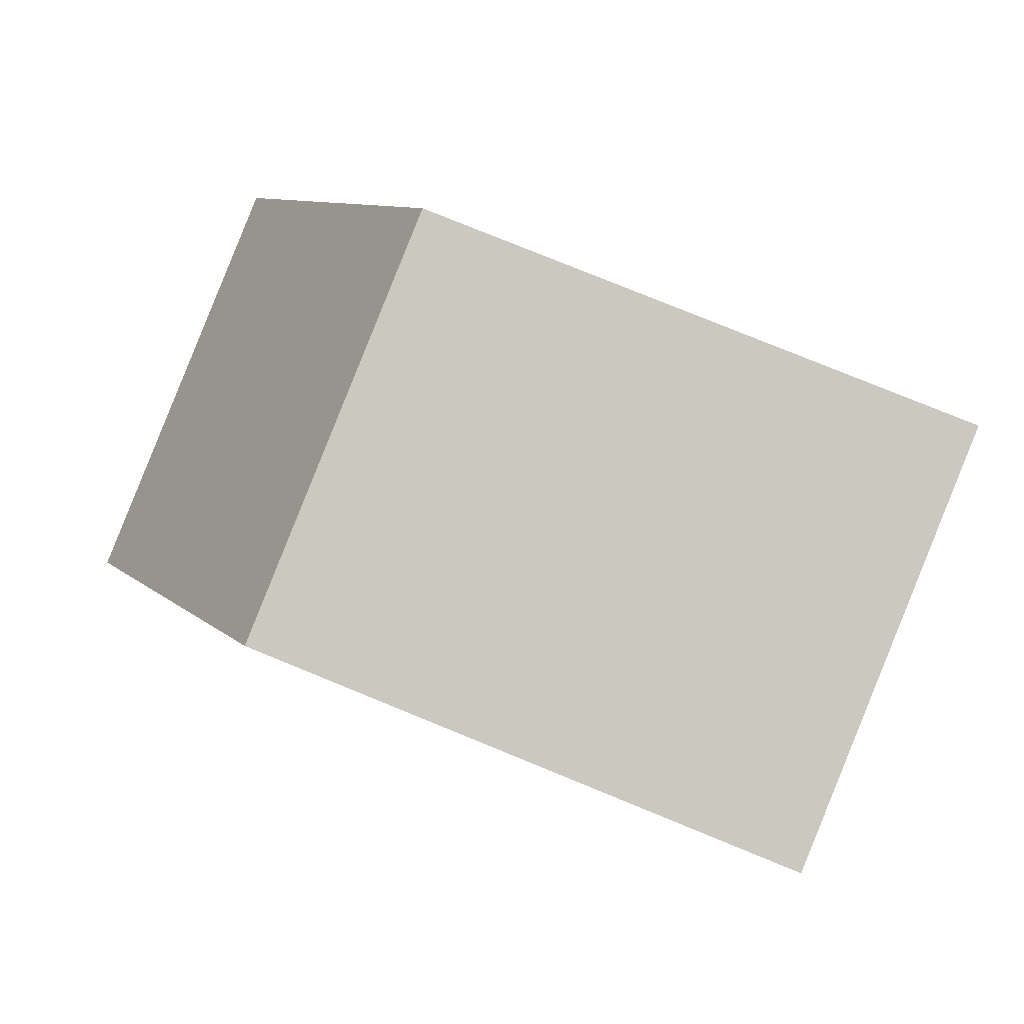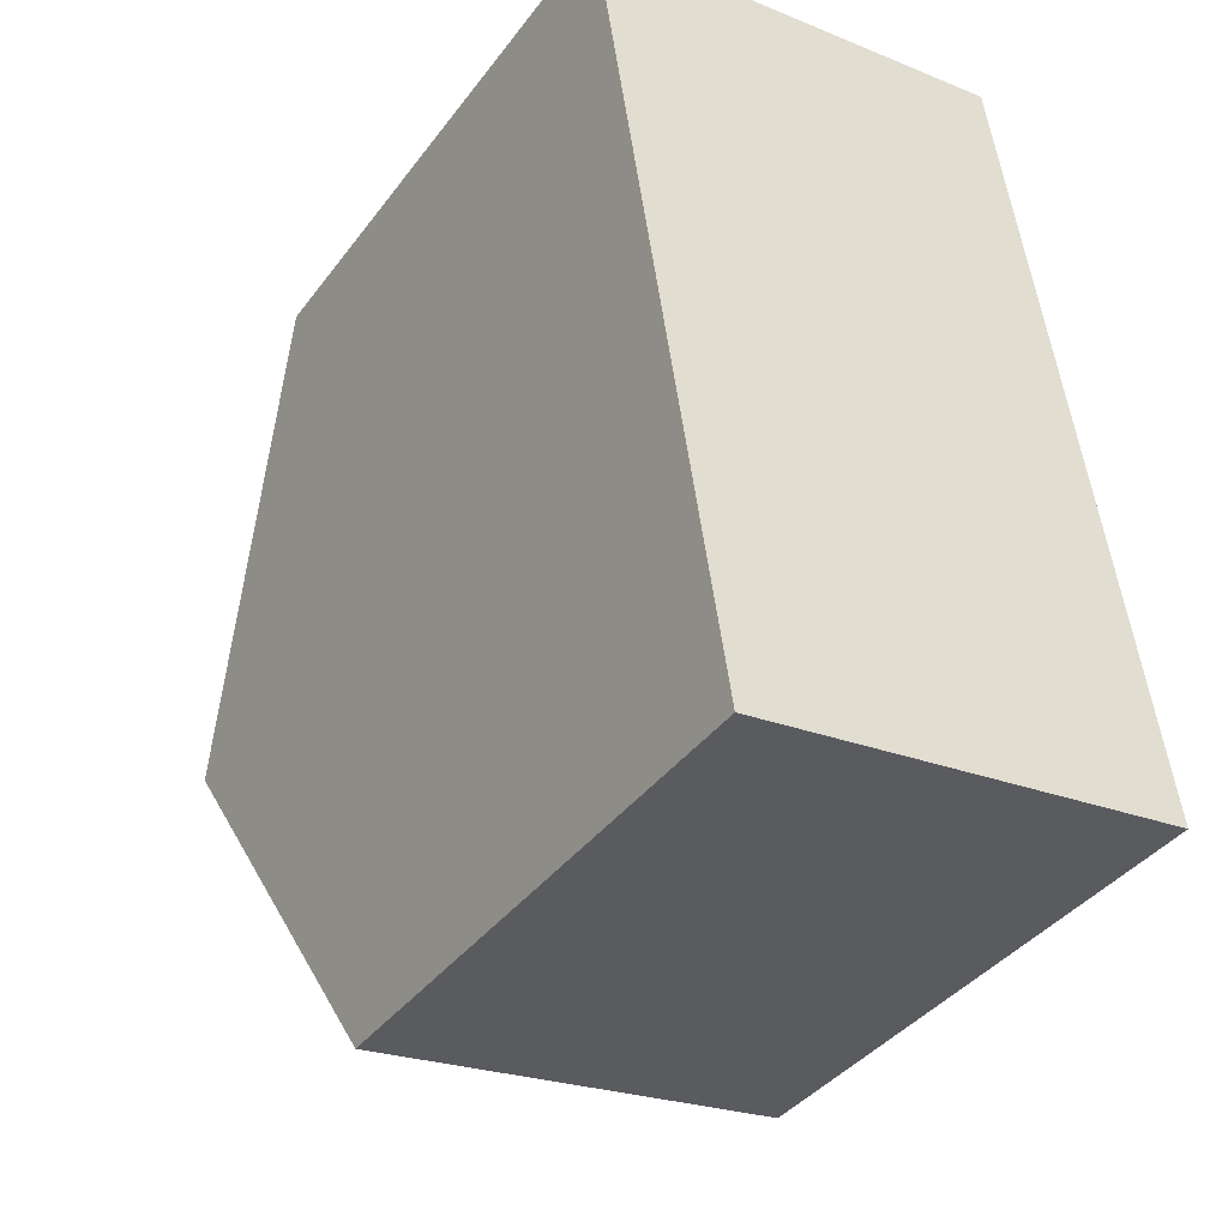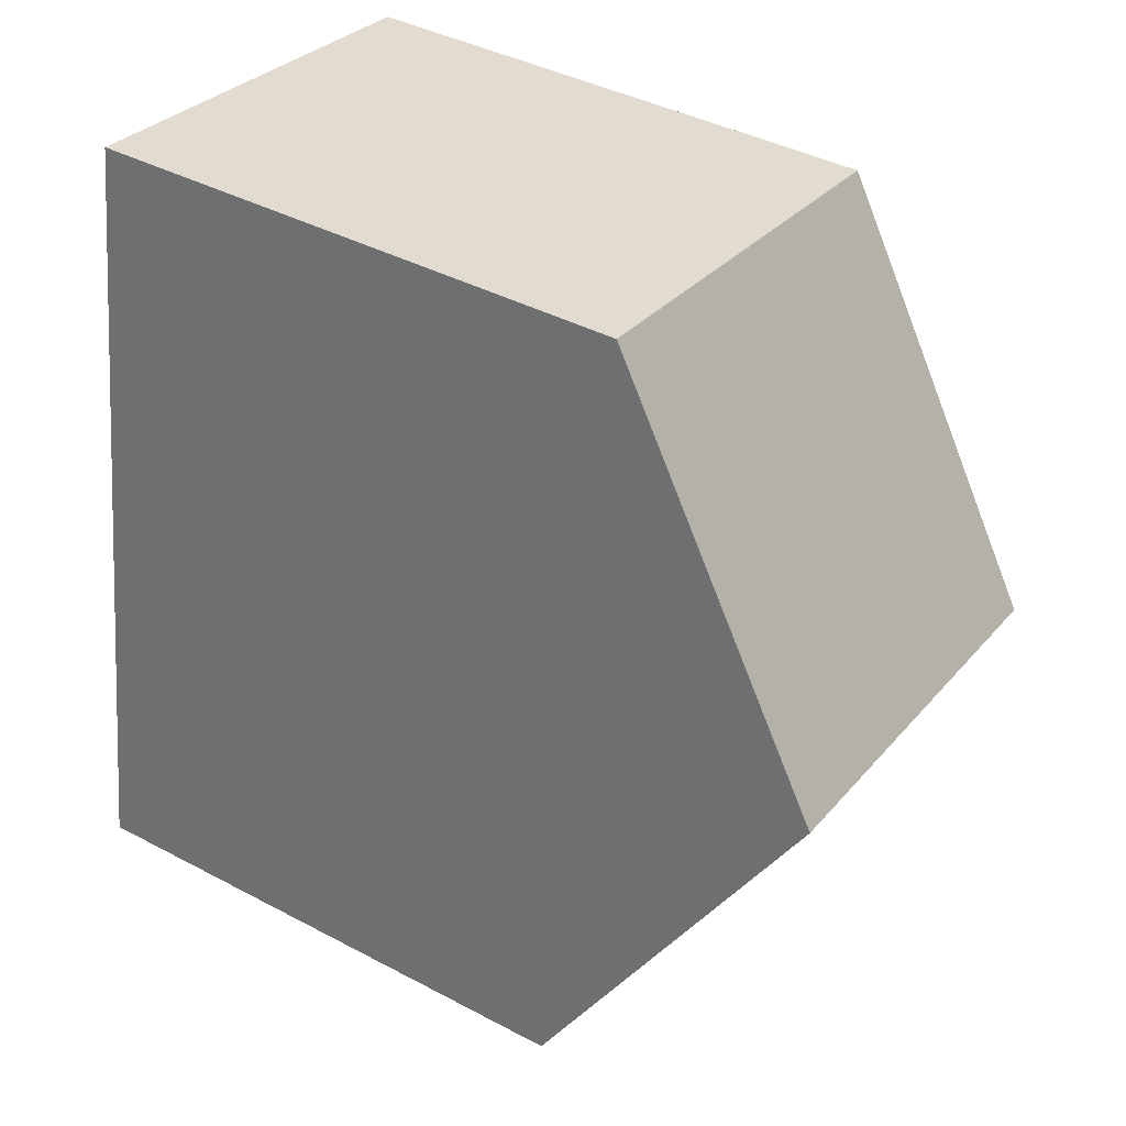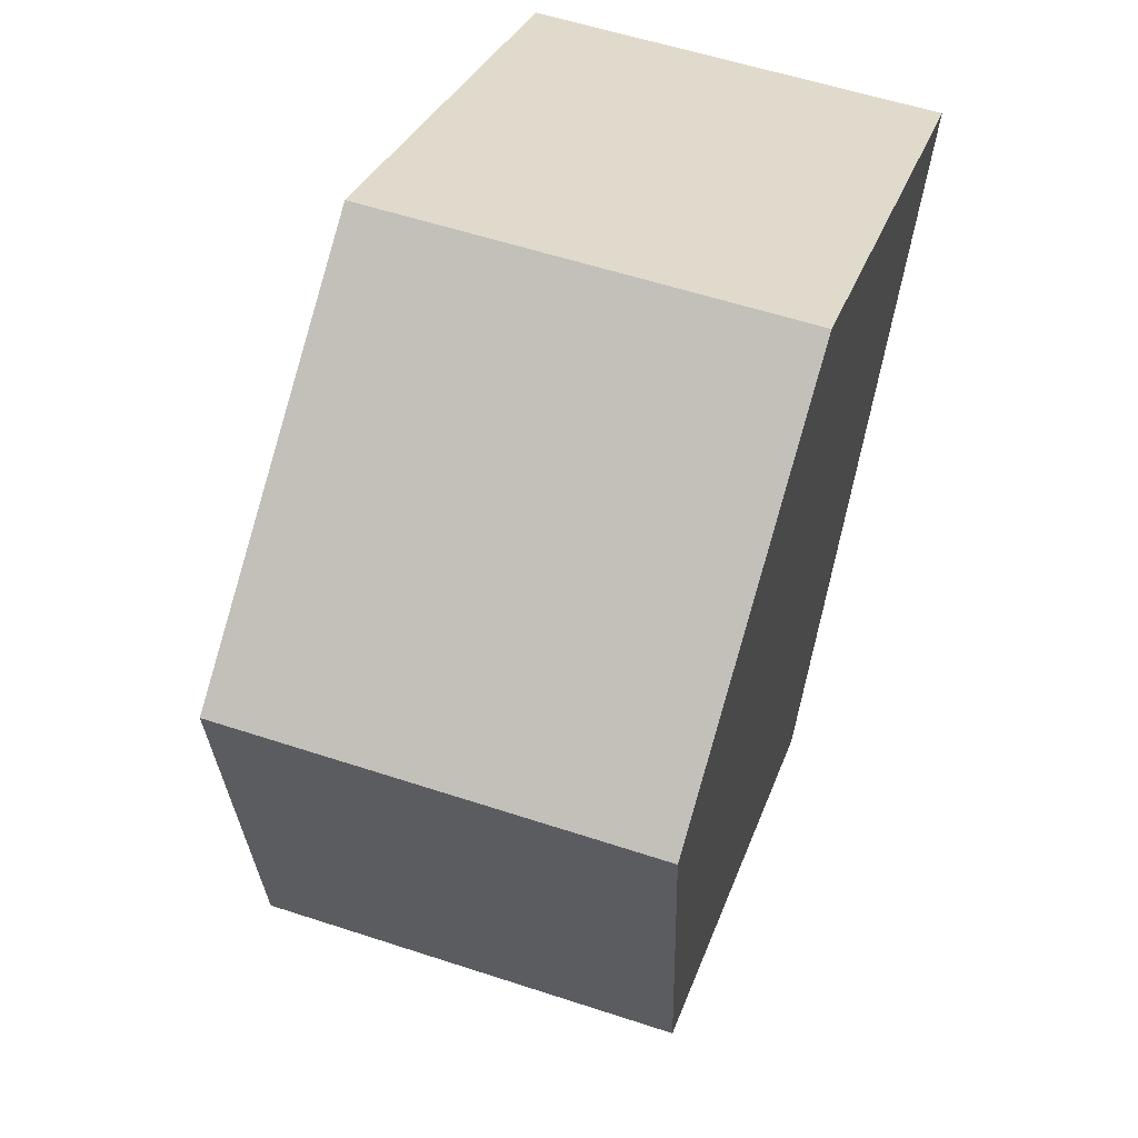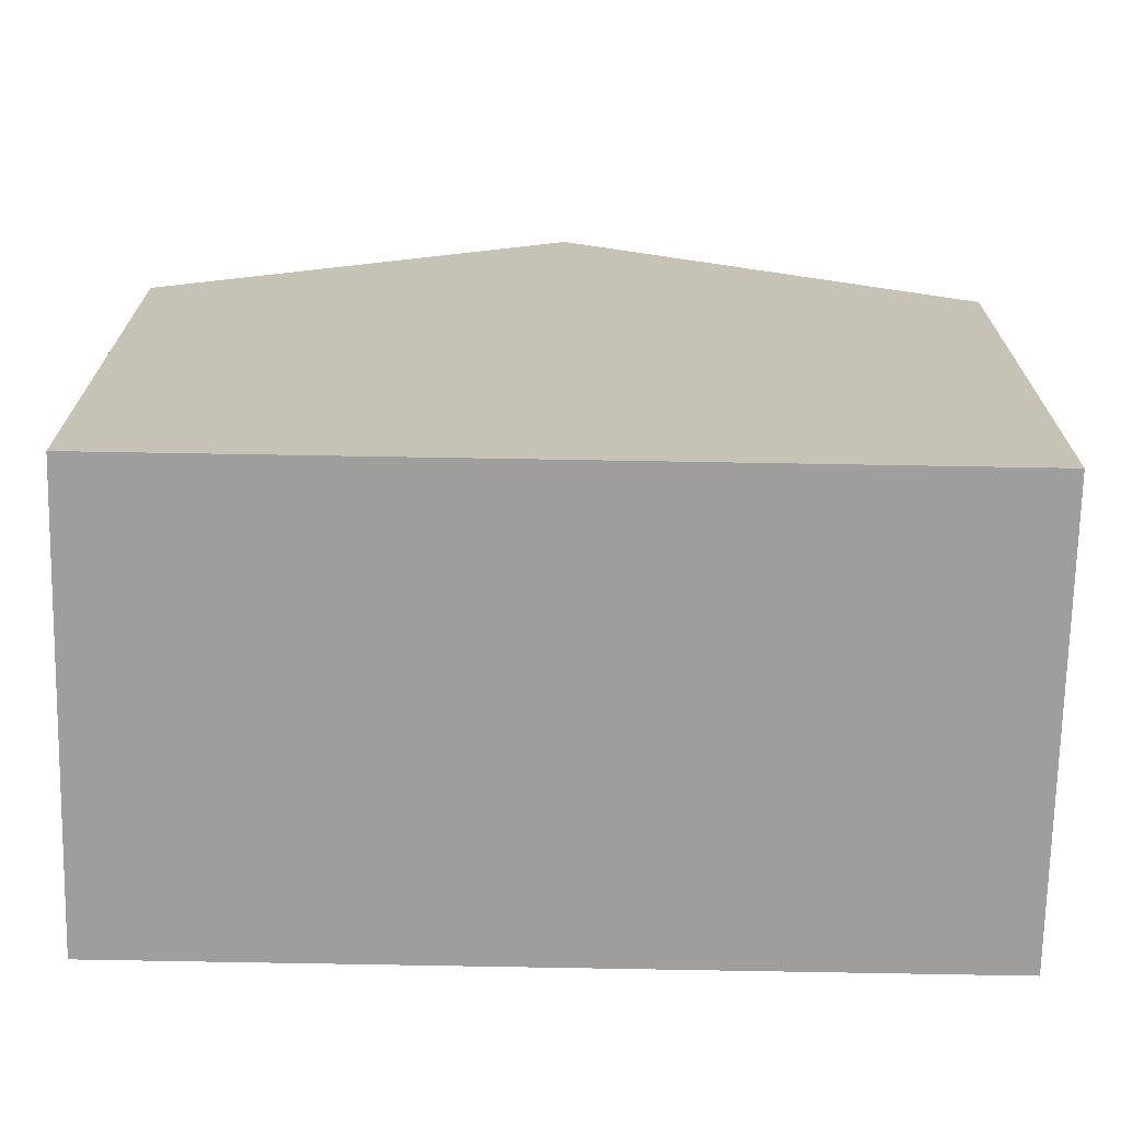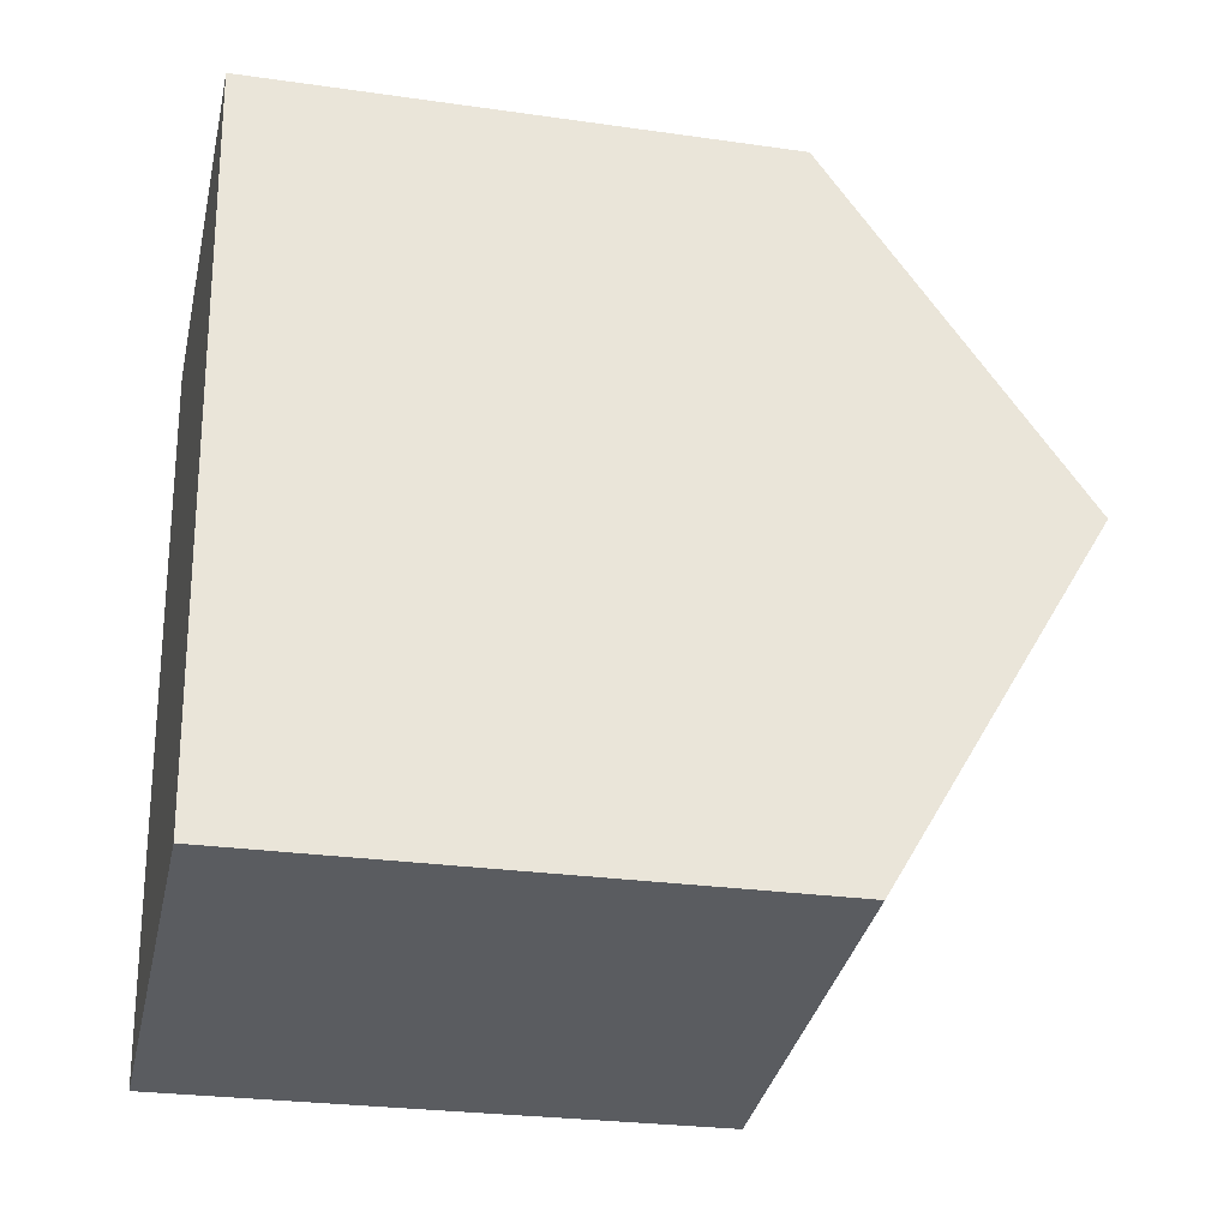
<metadata>
{"format":"obj","ext":"obj","renderer":"f3d","projection":"perspective","resolution":1024,"background":"white","views":[{"elev":78.8,"azim":-67.8,"up":"+Z"},{"elev":-39.2,"azim":-32.9,"up":"+Z"},{"elev":40.8,"azim":122.9,"up":"+Z"},{"elev":30.0,"azim":-163.1,"up":"+Z"},{"elev":-71.0,"azim":-99.7,"up":"+Y"},{"elev":-26.3,"azim":77.3,"up":"+Z"}]}
</metadata>
<code>
v  1.58 7.173 -10.33
v  6.435 10.33 -4.32
v  7.219 7.164 -9.497
v  0.79 10.33 -5.167
v  5.653 7.17 0.849
v  0 7.17 4.39e-16
v  0 0 0
v  5.653 -5.199e-17 0.849
v  6.435 2.645e-16 -4.32
v  7.219 5.815e-16 -9.497
v  1.58 6.325e-16 -10.33
v  0.79 3.164e-16 -5.167
g defaultobject
f 1 2 3
f 2 1 4
f 4 5 2
f 5 4 6
f 7 5 6
f 5 7 8
f 8 2 5
f 2 8 3
f 3 8 9
f 3 9 10
f 3 11 1
f 11 3 10
f 1 6 4
f 6 1 7
f 7 1 12
f 12 1 11
f 9 11 10
f 11 9 8
f 11 8 12
f 12 8 7

</code>
